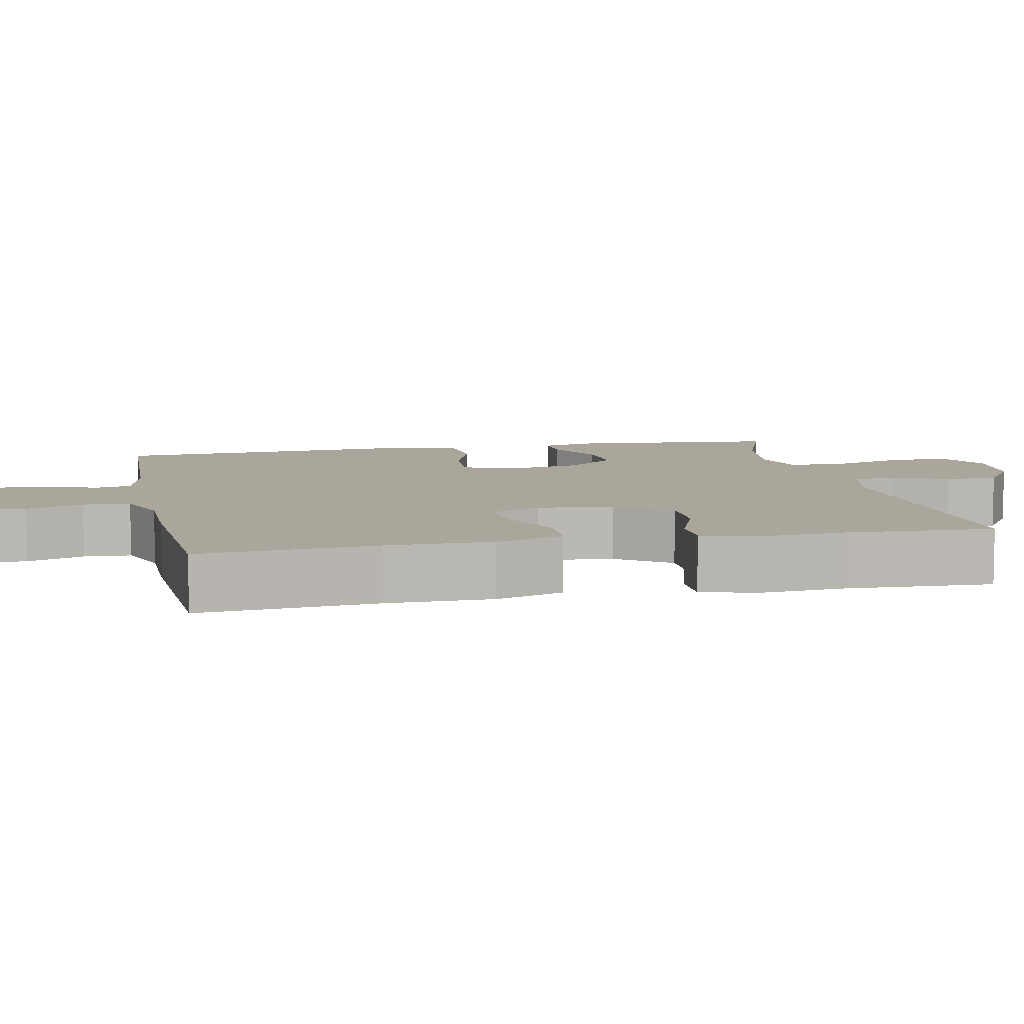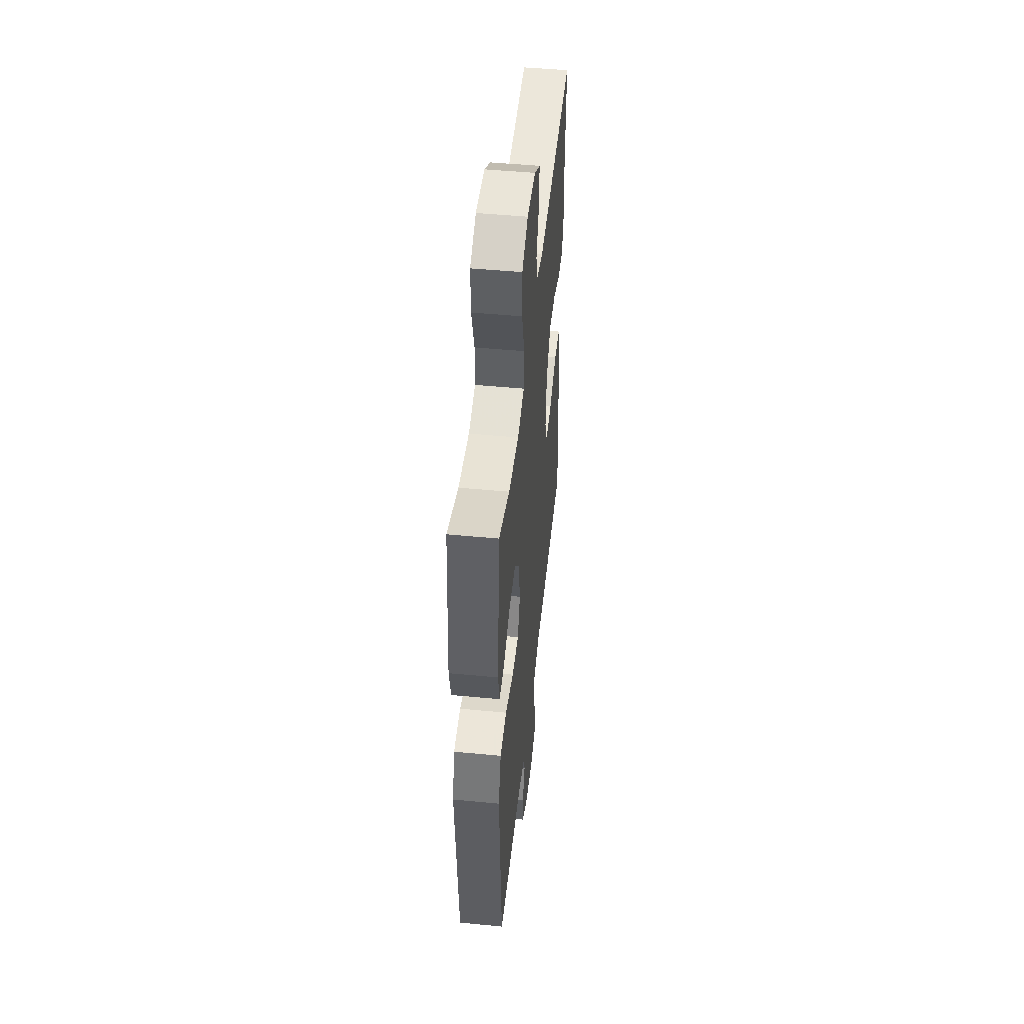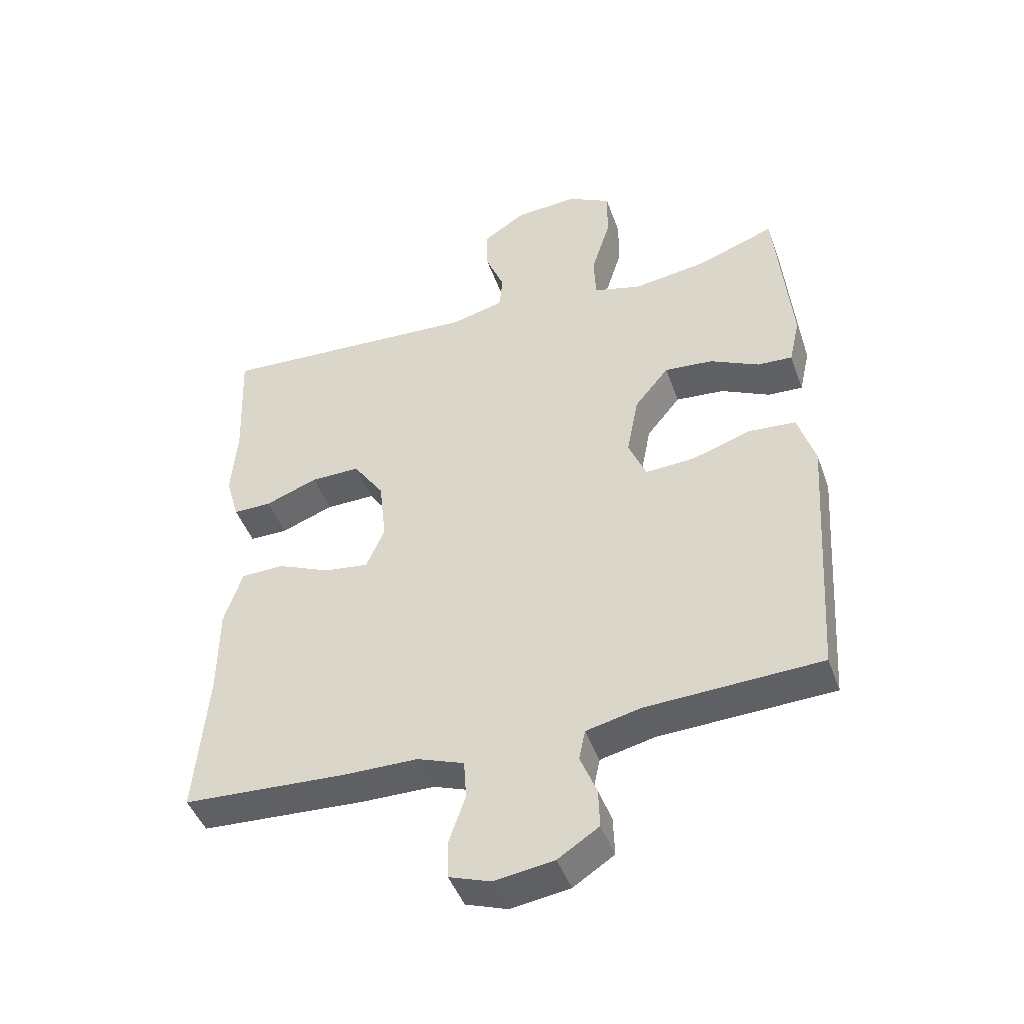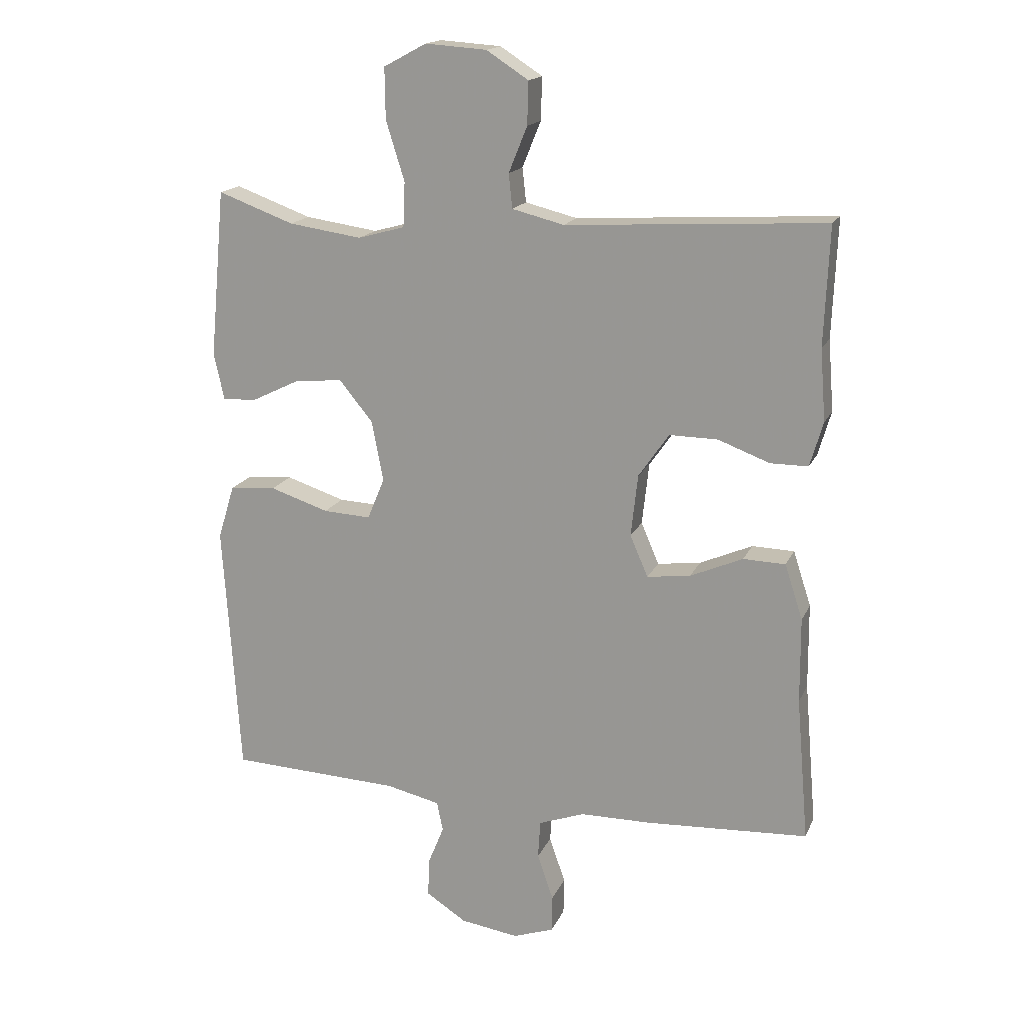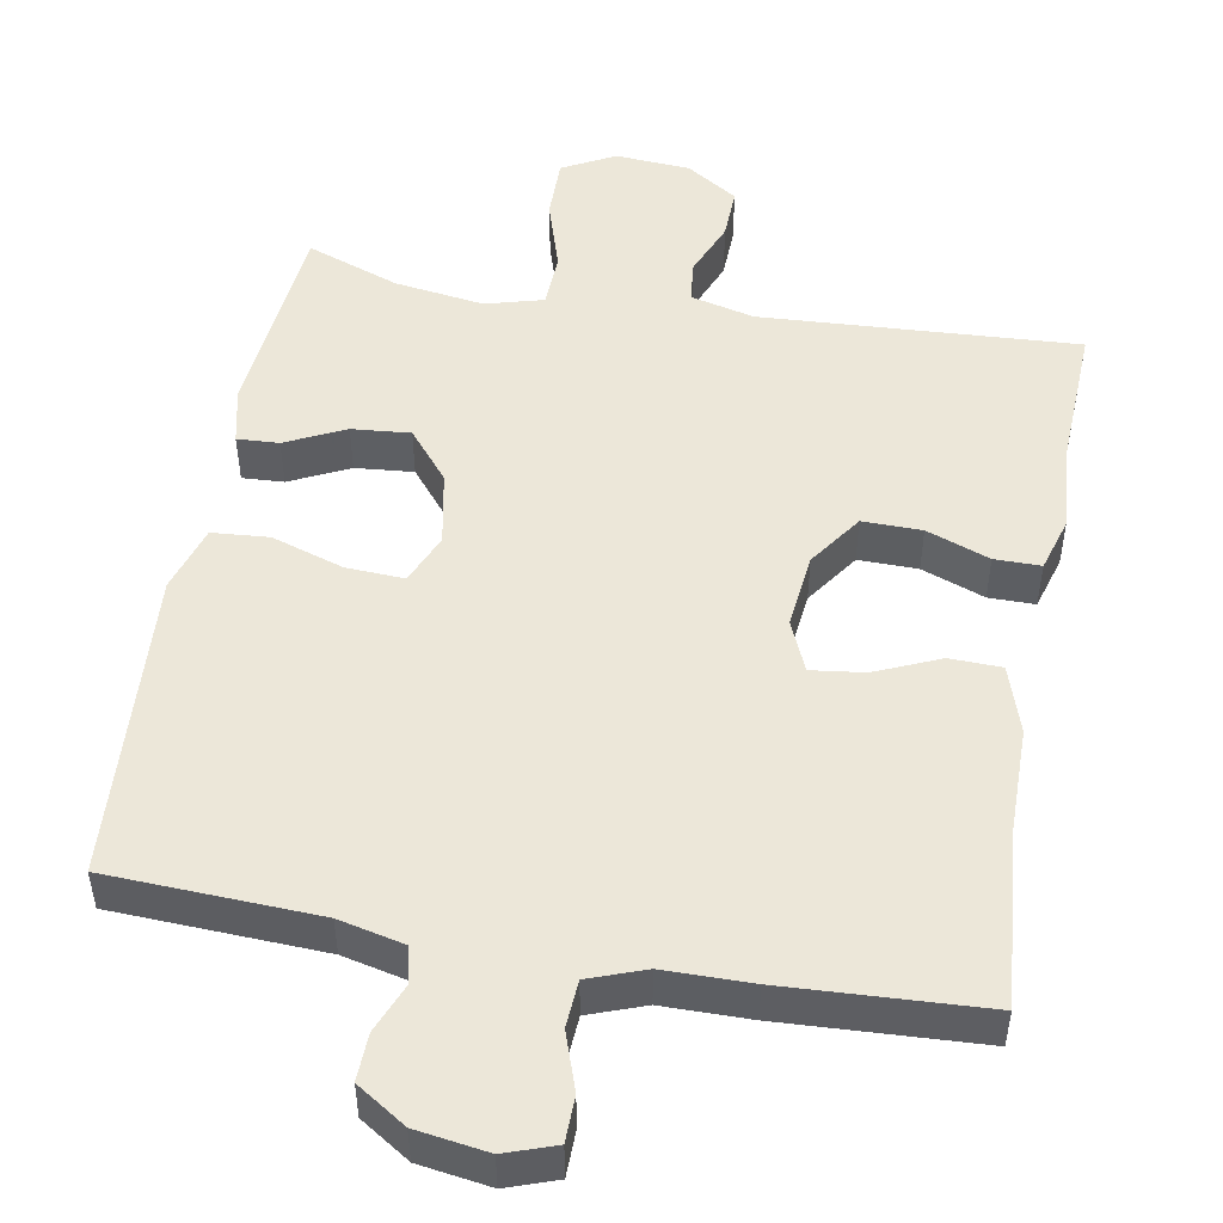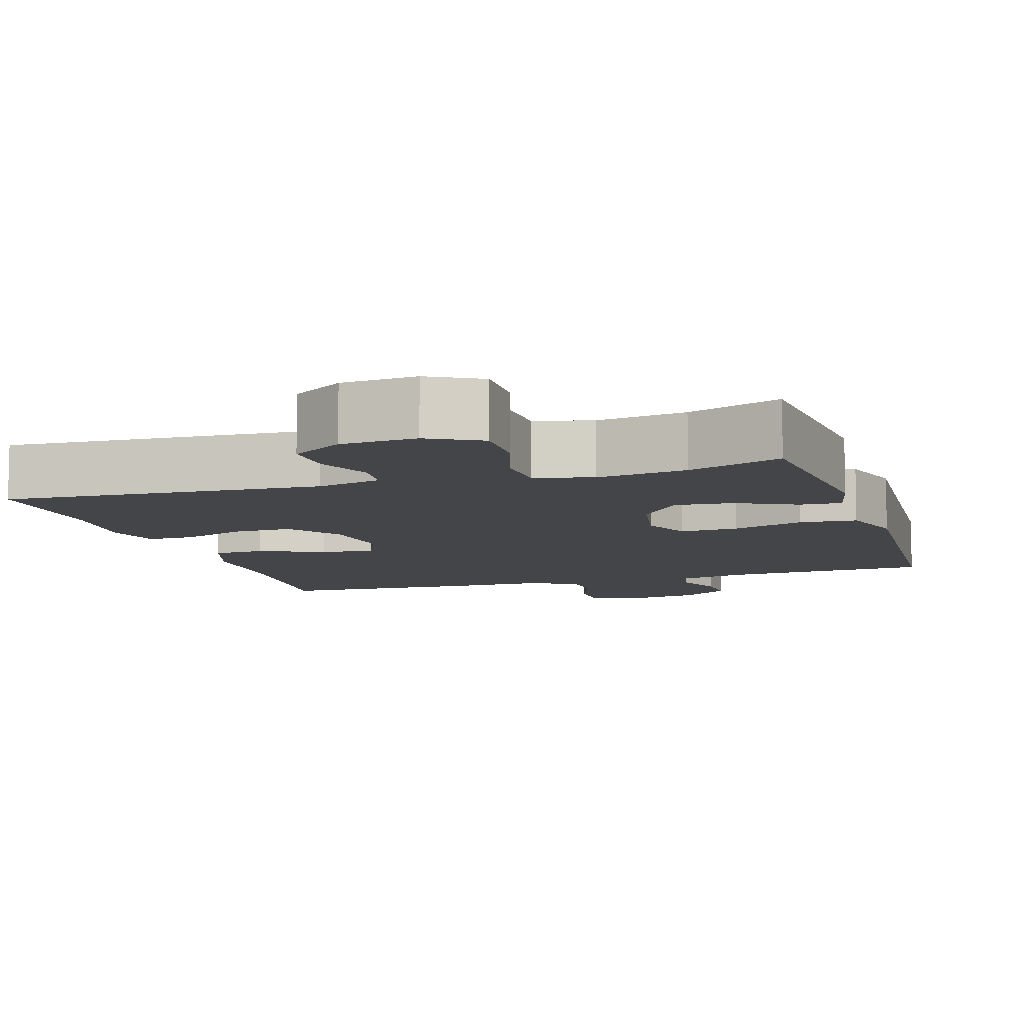
<metadata>
{"format":"obj","ext":"obj","renderer":"f3d","projection":"perspective","resolution":1024,"background":"white","views":[{"elev":8.0,"azim":-101.7,"up":"+Y"},{"elev":49.0,"azim":96.1,"up":"+Z"},{"elev":-45.2,"azim":19.2,"up":"+Z"},{"elev":16.9,"azim":-161.9,"up":"+Z"},{"elev":49.8,"azim":-169.8,"up":"+Y"},{"elev":-8.8,"azim":17.4,"up":"+Y"}]}
</metadata>
<code>
v 0.5 0.07 -0.5
v 0.224 0.07 -0.512
v 0.137 0.07 -0.532
v 0.127 0.07 -0.58
v 0.153 0.07 -0.644
v 0.155 0.07 -0.706
v 0.09 0.07 -0.748
v -0.004 0.07 -0.762
v -0.07 0.07 -0.739
v -0.071 0.07 -0.679
v -0.045 0.07 -0.604
v -0.049 0.07 -0.542
v -0.123 0.07 -0.515
v -0.238 0.07 -0.514
v -0.5 0.07 -0.5
v -0.48 0.07 -0.267
v -0.479 0.07 -0.129
v -0.45 0.07 -0.04
v -0.382 0.07 -0.038
v -0.297 0.07 -0.075
v -0.227 0.07 -0.084
v -0.198 0.07 -0.017
v -0.209 0.07 0.083
v -0.258 0.07 0.154
v -0.336 0.07 0.153
v -0.419 0.07 0.122
v -0.48 0.07 0.122
v -0.501 0.07 0.194
v -0.492 0.07 0.309
v -0.5 0.07 0.5
v -0.083 0.07 0.476
v 0.001 0.07 0.497
v 0.007 0.07 0.552
v -0.023 0.07 0.626
v -0.025 0.07 0.695
v 0.043 0.07 0.739
v 0.142 0.07 0.746
v 0.211 0.07 0.709
v 0.21 0.07 0.627
v 0.18 0.07 0.531
v 0.183 0.07 0.459
v 0.259 0.07 0.438
v 0.377 0.07 0.455
v 0.5 0.07 0.5
v 0.525 0.07 0.228
v 0.508 0.07 0.153
v 0.453 0.07 0.156
v 0.375 0.07 0.194
v 0.298 0.07 0.201
v 0.244 0.07 0.135
v 0.225 0.07 0.037
v 0.253 0.07 -0.03
v 0.33 0.07 -0.026
v 0.425 0.07 0.005
v 0.5 0.07 -0.001
v 0.527 0.07 -0.089
v 0.518 0.07 -0.224
v 0.5 0 -0.5
v 0.224 0 -0.512
v 0.137 0 -0.532
v 0.127 0 -0.58
v 0.153 0 -0.644
v 0.155 0 -0.706
v 0.09 0 -0.748
v -0.004 0 -0.762
v -0.07 0 -0.739
v -0.071 0 -0.679
v -0.045 0 -0.604
v -0.049 0 -0.542
v -0.123 0 -0.515
v -0.238 0 -0.514
v -0.5 0 -0.5
v -0.48 0 -0.267
v -0.479 0 -0.129
v -0.45 0 -0.04
v -0.382 0 -0.038
v -0.297 0 -0.075
v -0.227 0 -0.084
v -0.198 0 -0.017
v -0.209 0 0.083
v -0.258 0 0.154
v -0.336 0 0.153
v -0.419 0 0.122
v -0.48 0 0.122
v -0.501 0 0.194
v -0.492 0 0.309
v -0.5 0 0.5
v -0.083 0 0.476
v 0.001 0 0.497
v 0.007 0 0.552
v -0.023 0 0.626
v -0.025 0 0.695
v 0.043 0 0.739
v 0.142 0 0.746
v 0.211 0 0.709
v 0.21 0 0.627
v 0.18 0 0.531
v 0.183 0 0.459
v 0.259 0 0.438
v 0.377 0 0.455
v 0.5 0 0.5
v 0.525 0 0.228
v 0.508 0 0.153
v 0.453 0 0.156
v 0.375 0 0.194
v 0.298 0 0.201
v 0.244 0 0.135
v 0.225 0 0.037
v 0.253 0 -0.03
v 0.33 0 -0.026
v 0.425 0 0.005
v 0.5 0 -0.001
v 0.527 0 -0.089
v 0.518 0 -0.224
f 54 55 56 57
f 53 54 57 1
f 52 53 1 2
f 51 52 2 3
f 45 46 47 48
f 43 44 45 48
f 42 43 48 49
f 41 42 49 50
f 37 38 39 40
f 37 40 41
f 36 37 41
f 33 34 35 36
f 32 33 36 41
f 31 32 41 50
f 29 30 31 50
f 25 26 27 28
f 24 25 28 29
f 17 18 19 20
f 16 17 20 21
f 13 14 15 16
f 12 13 16 21
f 8 9 10 11
f 8 11 12
f 7 8 12
f 4 5 6 7
f 51 3 4 7
f 51 7 12 21
f 24 29 50 51
f 23 24 51
f 22 23 51
f 21 22 51
f 114 113 112 111
f 58 114 111 110
f 59 58 110 109
f 60 59 109 108
f 105 104 103 102
f 105 102 101 100
f 106 105 100 99
f 107 106 99 98
f 97 96 95 94
f 98 97 94
f 98 94 93
f 93 92 91 90
f 98 93 90 89
f 107 98 89 88
f 107 88 87 86
f 85 84 83 82
f 86 85 82 81
f 77 76 75 74
f 78 77 74 73
f 73 72 71 70
f 78 73 70 69
f 68 67 66 65
f 69 68 65
f 69 65 64
f 64 63 62 61
f 64 61 60 108
f 78 69 64 108
f 108 107 86 81
f 108 81 80
f 108 80 79
f 108 79 78
f 1 58 59 2
f 2 59 60 3
f 3 60 61 4
f 4 61 62 5
f 5 62 63 6
f 6 63 64 7
f 7 64 65 8
f 8 65 66 9
f 9 66 67 10
f 10 67 68 11
f 11 68 69 12
f 12 69 70 13
f 13 70 71 14
f 14 71 72 15
f 15 72 73 16
f 16 73 74 17
f 17 74 75 18
f 18 75 76 19
f 19 76 77 20
f 20 77 78 21
f 21 78 79 22
f 22 79 80 23
f 23 80 81 24
f 24 81 82 25
f 25 82 83 26
f 26 83 84 27
f 27 84 85 28
f 28 85 86 29
f 29 86 87 30
f 30 87 88 31
f 31 88 89 32
f 32 89 90 33
f 33 90 91 34
f 34 91 92 35
f 35 92 93 36
f 36 93 94 37
f 37 94 95 38
f 38 95 96 39
f 39 96 97 40
f 40 97 98 41
f 41 98 99 42
f 42 99 100 43
f 43 100 101 44
f 44 101 102 45
f 45 102 103 46
f 46 103 104 47
f 47 104 105 48
f 48 105 106 49
f 49 106 107 50
f 50 107 108 51
f 51 108 109 52
f 52 109 110 53
f 53 110 111 54
f 54 111 112 55
f 55 112 113 56
f 56 113 114 57
f 57 114 58 1

</code>
